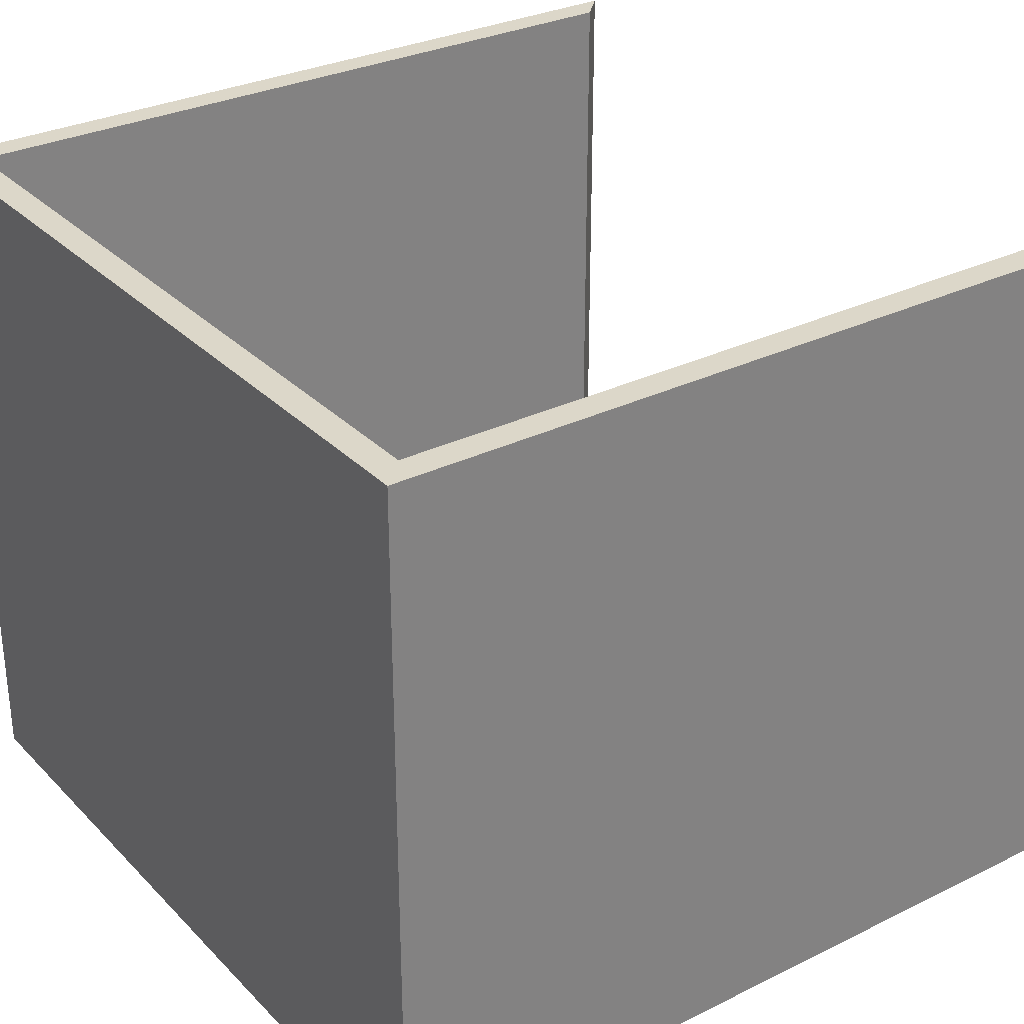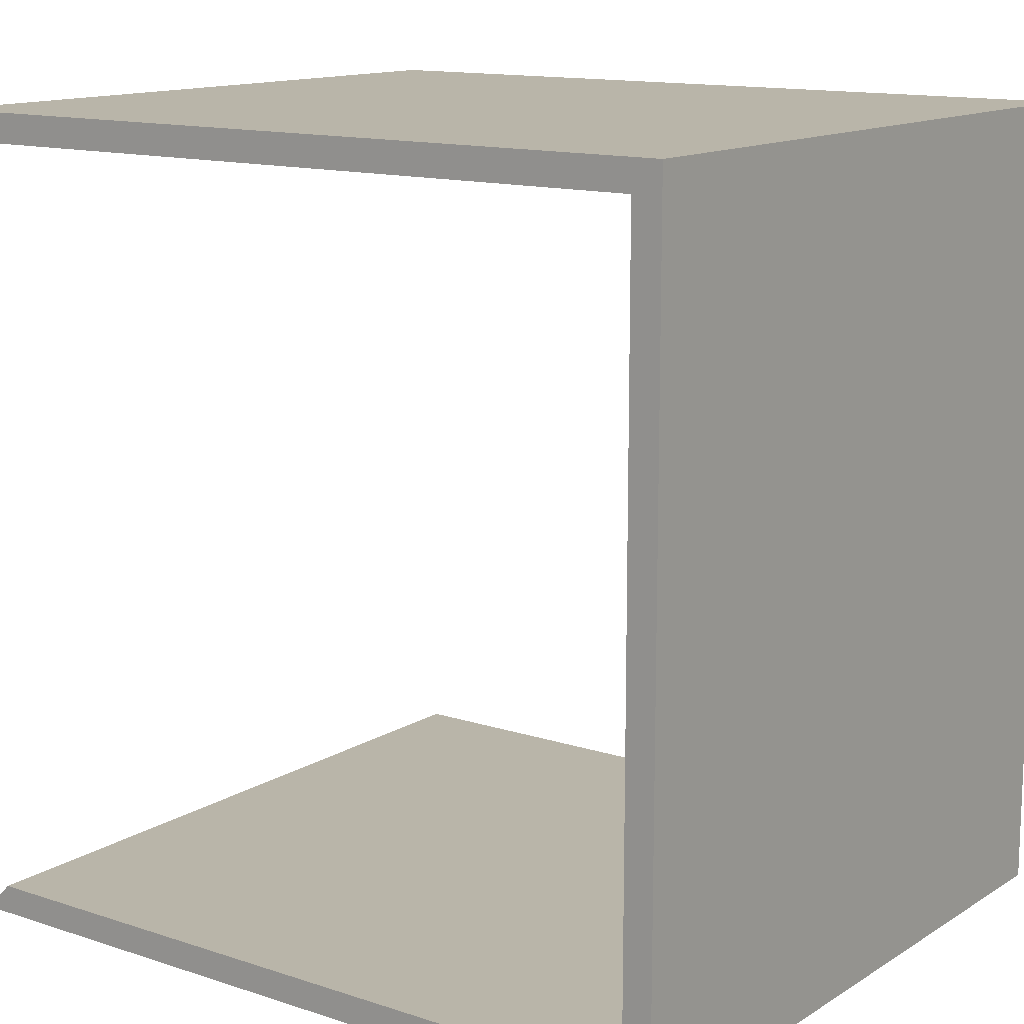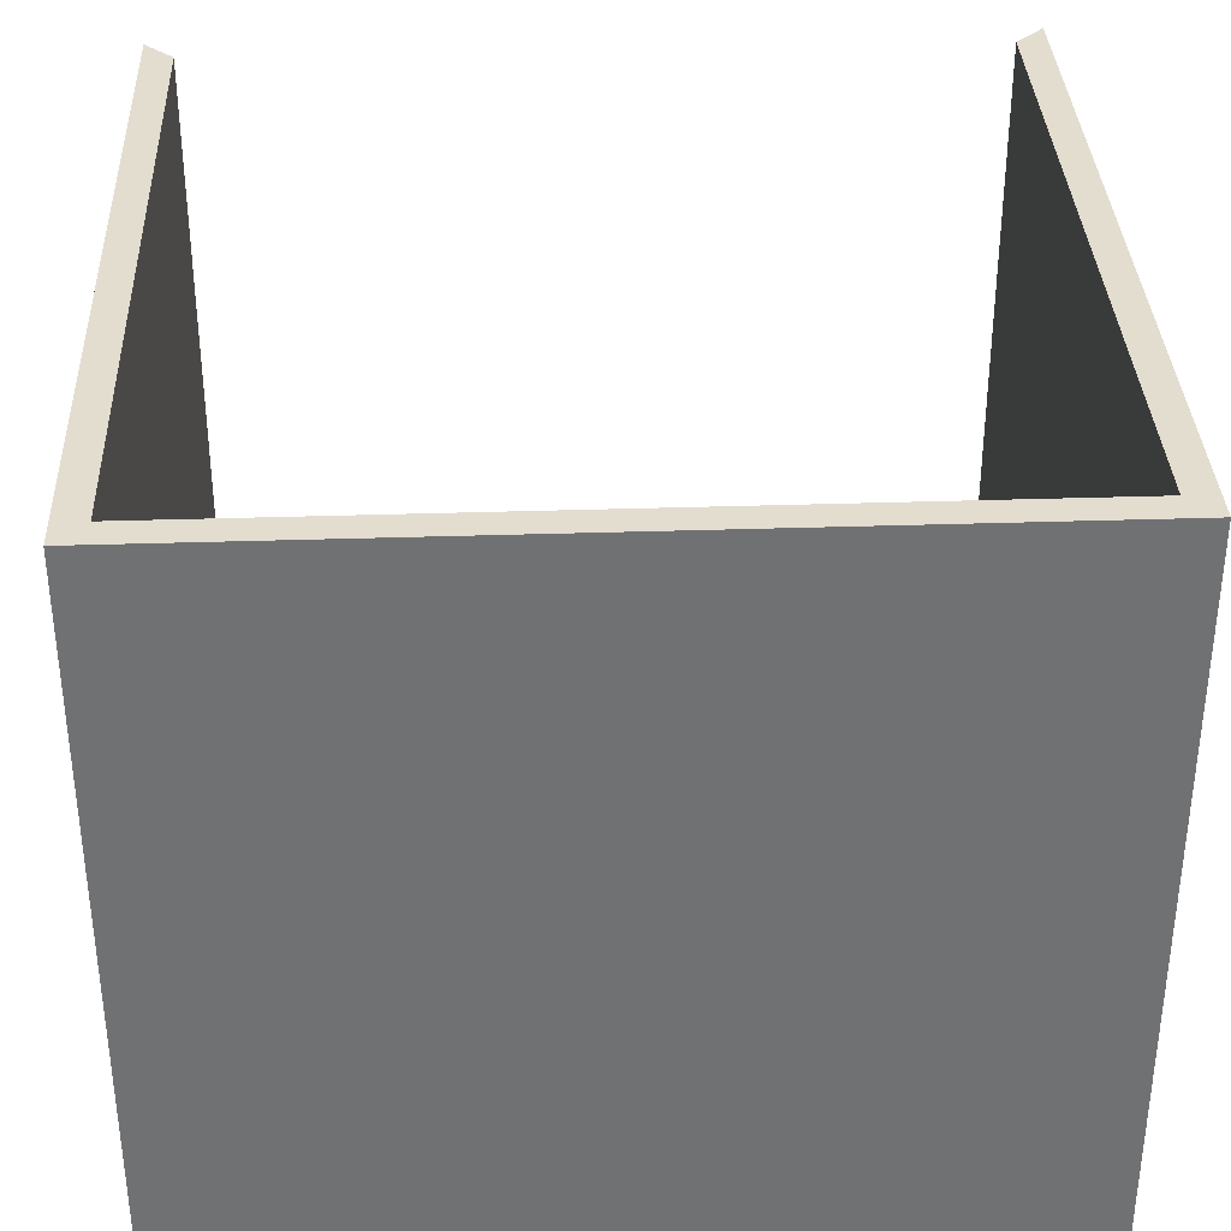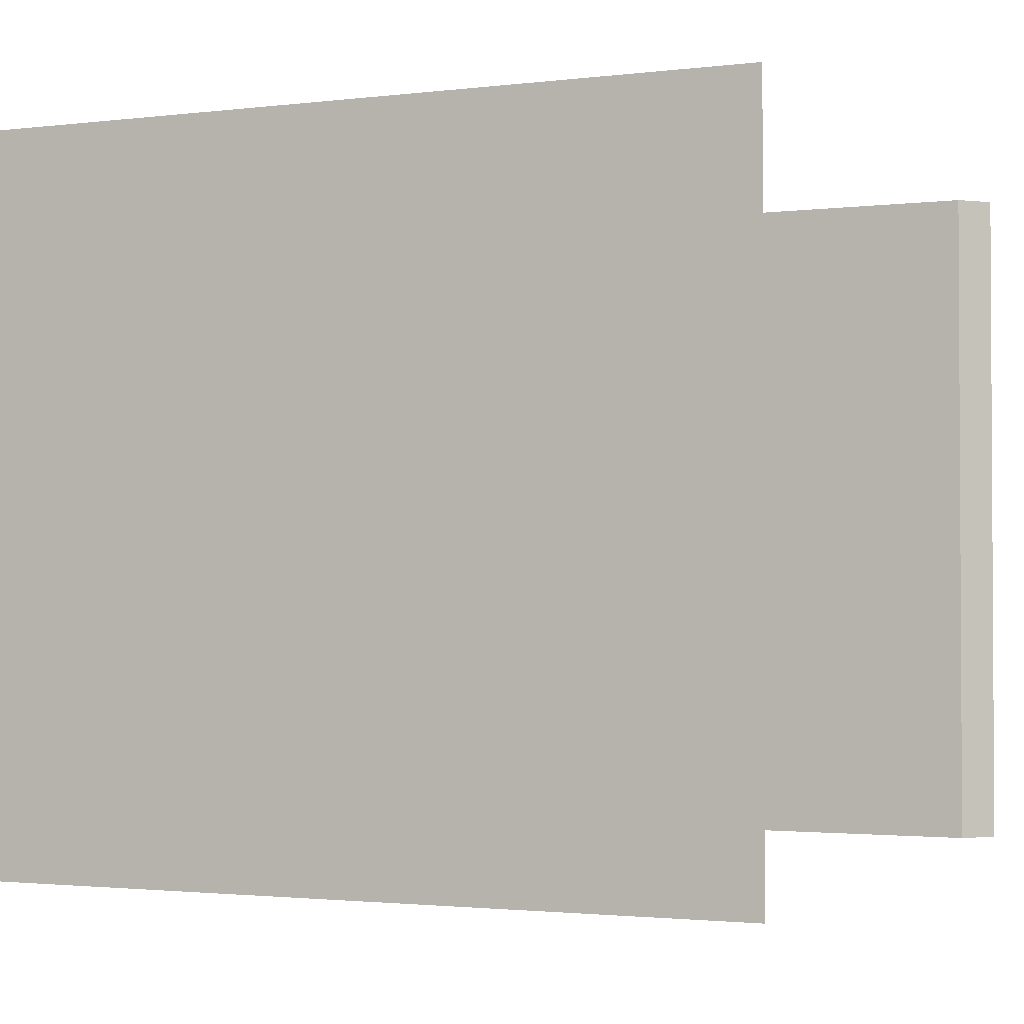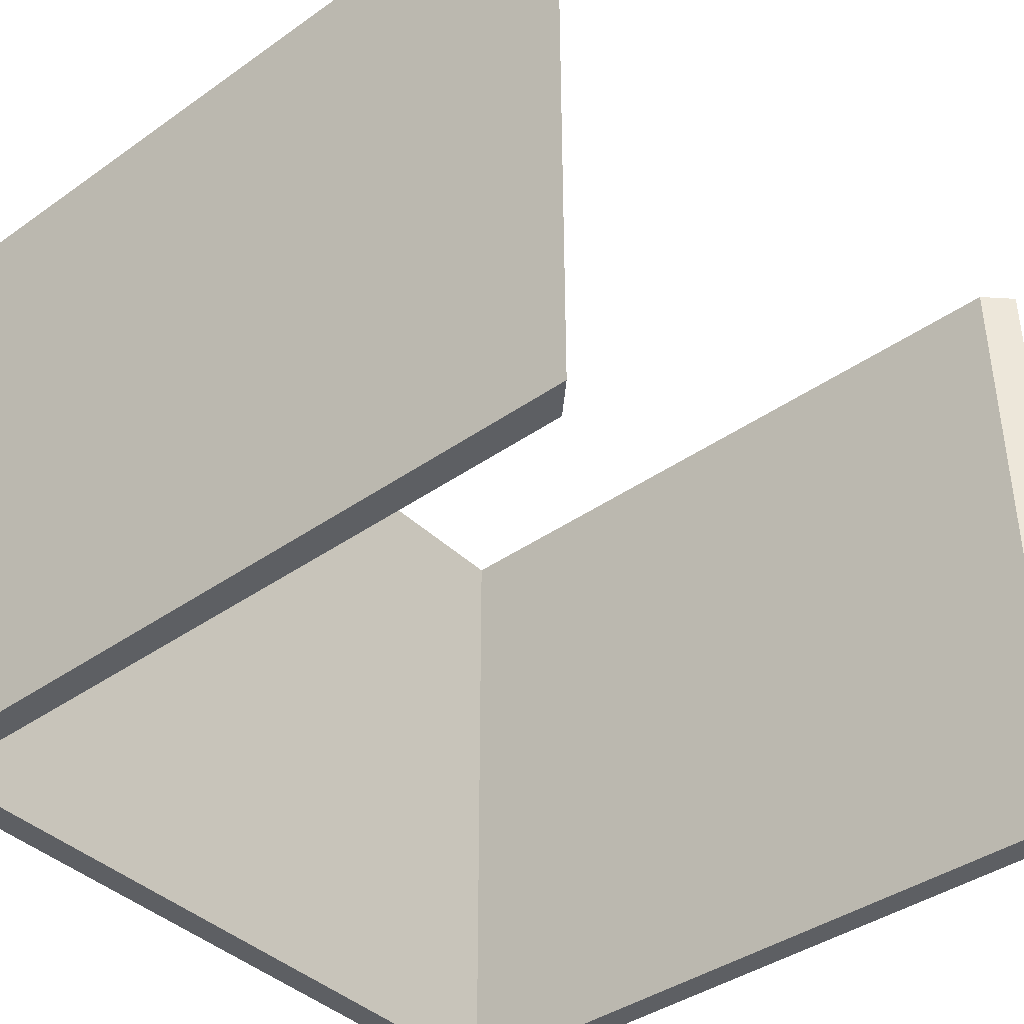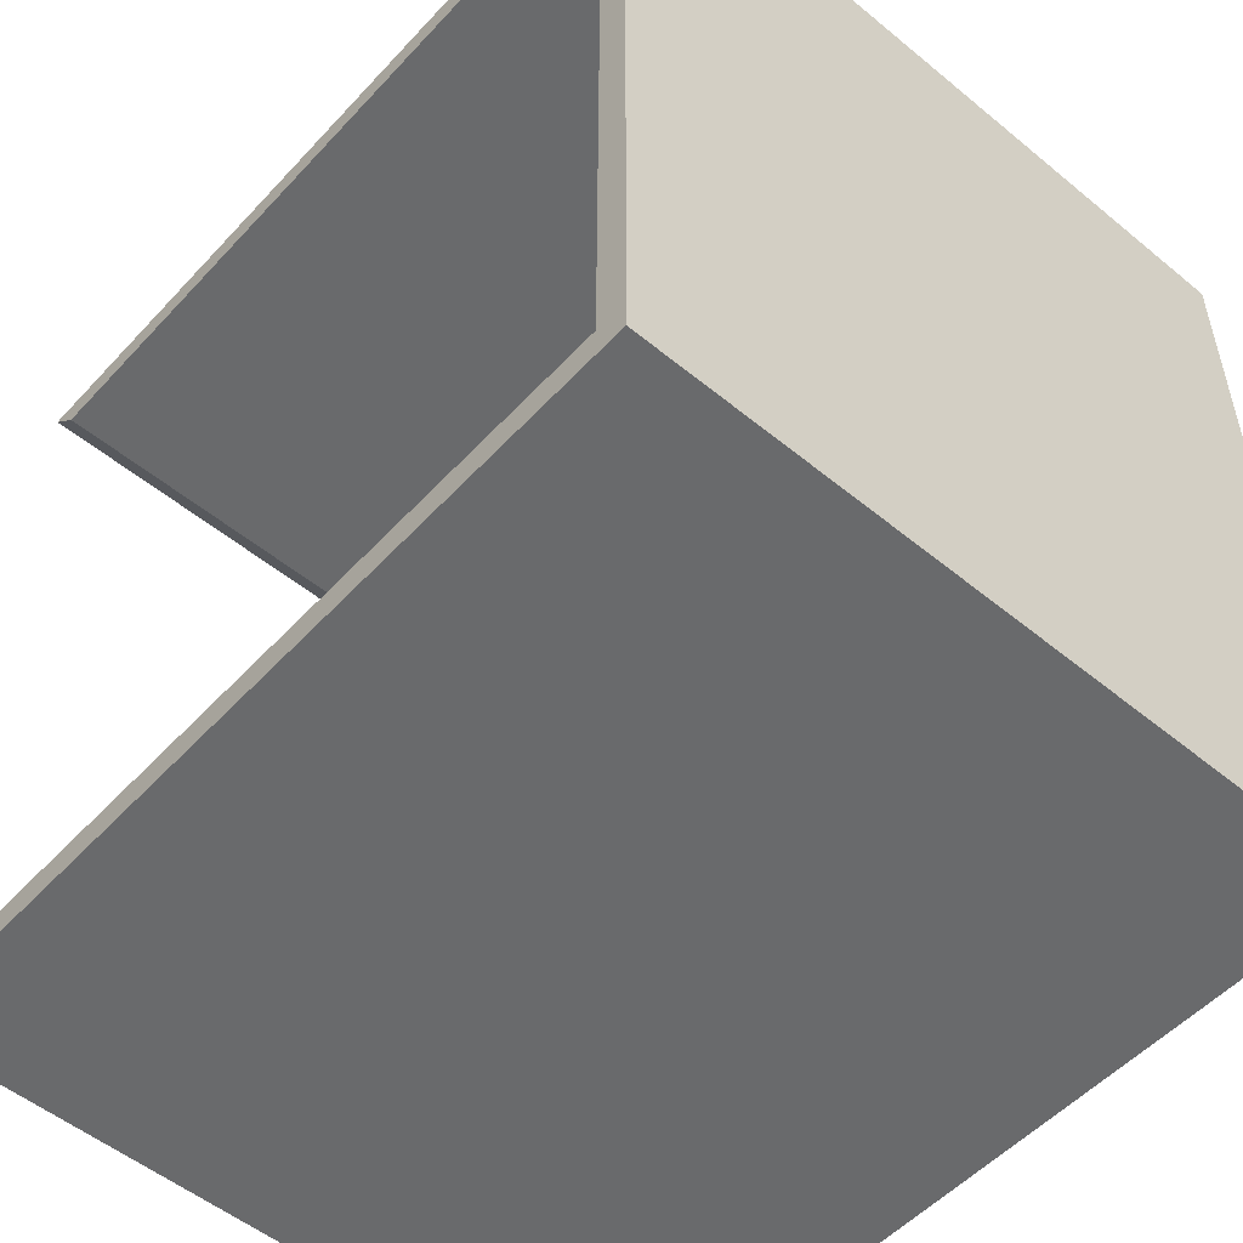
<metadata>
{"format":"obj","ext":"obj","renderer":"f3d","projection":"perspective","resolution":1024,"background":"white","views":[{"elev":30.3,"azim":-35.4,"up":"+Z"},{"elev":13.4,"azim":-143.6,"up":"+Y"},{"elev":35.0,"azim":-92.5,"up":"+Z"},{"elev":-1.9,"azim":23.9,"up":"+Z"},{"elev":-40.4,"azim":40.8,"up":"+Z"},{"elev":-52.9,"azim":-131.4,"up":"+Y"}]}
</metadata>
<code>
o Cube_Cube.001
v 26.82 -26.82 -23.38
v 26.82 -26.82 23.38
v -26.82 -26.82 -23.38
v -26.82 -26.82 23.38
v 26.82 26.82 -23.38
v 26.82 26.82 23.38
v -26.82 26.82 -23.38
v -26.82 26.82 23.38
v -24.9 -24.9 -23.38
v 24.9 -24.9 -23.38
v 24.9 -24.9 23.38
v -24.9 -24.9 23.38
v -24.9 24.9 -23.38
v -24.9 24.9 23.38
v 24.9 24.9 -23.38
v 24.9 24.9 23.38
f 1 2 4 3
f 3 4 8 7
f 7 8 6 5
f 10 9 12 11
f 9 13 14 12
f 13 15 16 14
f 7 13 9 3
f 2 11 12 4
f 3 9 10 1
f 6 16 15 5
f 5 15 13 7
f 4 12 14 8
f 1 10 11 2
f 8 14 16 6

</code>
